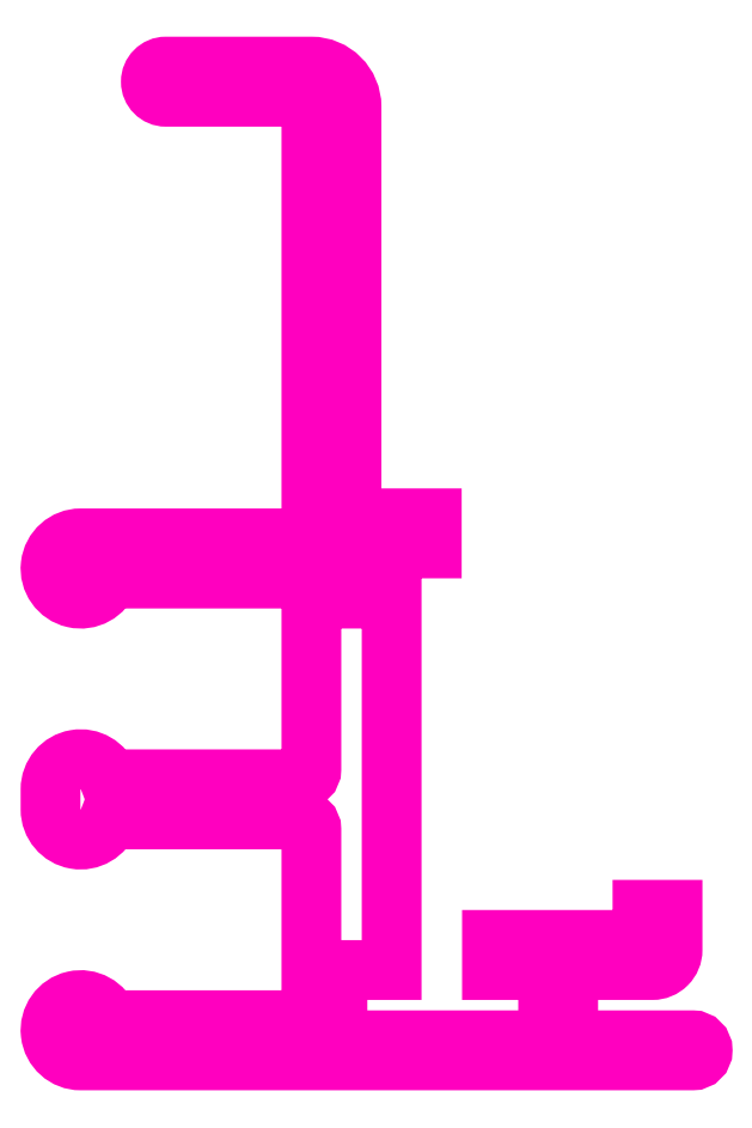
<metadata>
{"format":"dxf","ext":"dxf","renderer":"ezdxf+matplotlib","layout":"modelspace","background":"white","min_lineweight":24,"dpi":150}
</metadata>
<code>
0
SECTION
2
ENTITIES
0
POLYLINE
8
ANA
66
     1
10
0
20
0
30
0
70
     1
0
VERTEX
8
ANA
10
268.8
20
225.3
30
0
0
VERTEX
8
ANA
10
268.8
20
221.8
30
0
0
VERTEX
8
ANA
10
258.3
20
221.8
30
0
0
VERTEX
8
ANA
10
258.3
20
225.3
30
0
0
VERTEX
8
ANA
10
261
20
225.3
30
0
0
VERTEX
8
ANA
10
261
20
243.8
30
0
0
VERTEX
8
ANA
10
259
20
243.8
30
0
0
VERTEX
8
ANA
10
259
20
246.3
30
0
0
VERTEX
8
ANA
10
263
20
246.3
30
0
0
VERTEX
8
ANA
10
263
20
247.8
30
0
0
VERTEX
8
ANA
10
259
20
247.8
30
0
0
VERTEX
8
ANA
10
259
20
268.3
30
0
42
0.4142
0
VERTEX
8
ANA
10
257
20
270.3
30
0
0
VERTEX
8
ANA
10
249.7
20
270.3
30
0
42
1
0
VERTEX
8
ANA
10
249.7
20
268.8
30
0
0
VERTEX
8
ANA
10
256.5
20
268.8
30
0
42
-0.4142
0
VERTEX
8
ANA
10
257
20
268.3
30
0
0
VERTEX
8
ANA
10
257
20
247.3
30
0
42
-0.4142
0
VERTEX
8
ANA
10
256.5
20
246.8
30
0
0
VERTEX
8
ANA
10
245.5
20
246.8
30
0
42
1.932
0
VERTEX
8
ANA
10
246.9
20
244.8
30
0
0
VERTEX
8
ANA
10
256.5
20
244.8
30
0
42
-0.4142
0
VERTEX
8
ANA
10
257
20
244.3
30
0
0
VERTEX
8
ANA
10
257
20
235.3
30
0
42
-0.4142
0
VERTEX
8
ANA
10
256.5
20
234.8
30
0
0
VERTEX
8
ANA
10
246.9
20
234.8
30
0
42
0.843
0
VERTEX
8
ANA
10
244
20
234.3
30
0
0
VERTEX
8
ANA
10
244
20
233.3
30
0
42
0.843
0
VERTEX
8
ANA
10
246.9
20
232.8
30
0
0
VERTEX
8
ANA
10
256.5
20
232.8
30
0
42
-0.4142
0
VERTEX
8
ANA
10
257
20
232.3
30
0
0
VERTEX
8
ANA
10
257
20
223.3
30
0
42
-0.4142
0
VERTEX
8
ANA
10
256.5
20
222.8
30
0
0
VERTEX
8
ANA
10
246.9
20
222.8
30
0
42
1.932
0
VERTEX
8
ANA
10
245.5
20
220.8
30
0
0
VERTEX
8
ANA
10
276
20
220.8
30
0
42
1
0
VERTEX
8
ANA
10
276
20
221.8
30
0
0
VERTEX
8
ANA
10
269.8
20
221.8
30
0
0
VERTEX
8
ANA
10
269.8
20
225.3
30
0
0
VERTEX
8
ANA
10
274
20
225.3
30
0
42
0.4142
0
VERTEX
8
ANA
10
275
20
226.3
30
0
0
VERTEX
8
ANA
10
275
20
228.3
30
0
0
VERTEX
8
ANA
10
273.5
20
228.3
30
0
0
VERTEX
8
ANA
10
273.5
20
226.8
30
0
0
VERTEX
8
ANA
10
266
20
226.8
30
0
0
VERTEX
8
ANA
10
266
20
225.3
30
0
0
SEQEND
8
ANA
0
ENDSEC
0
EOF

</code>
